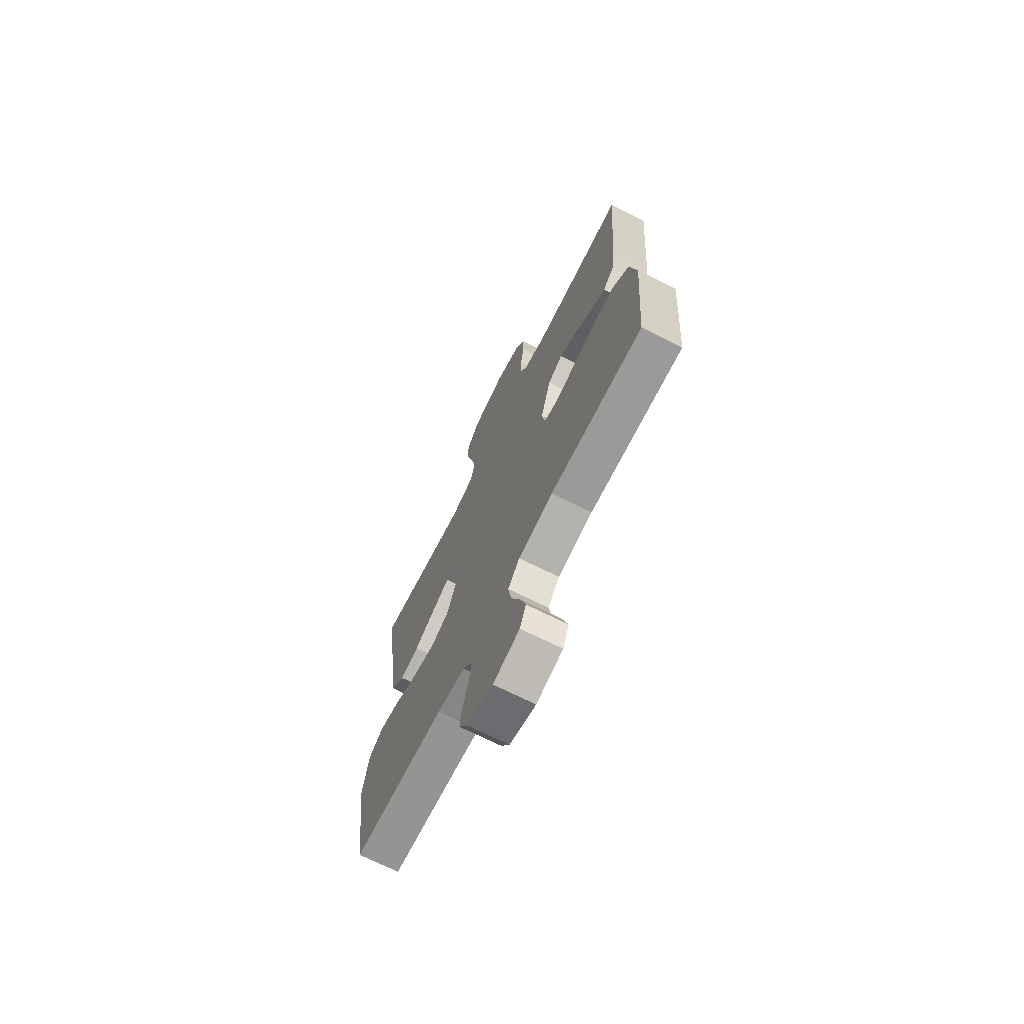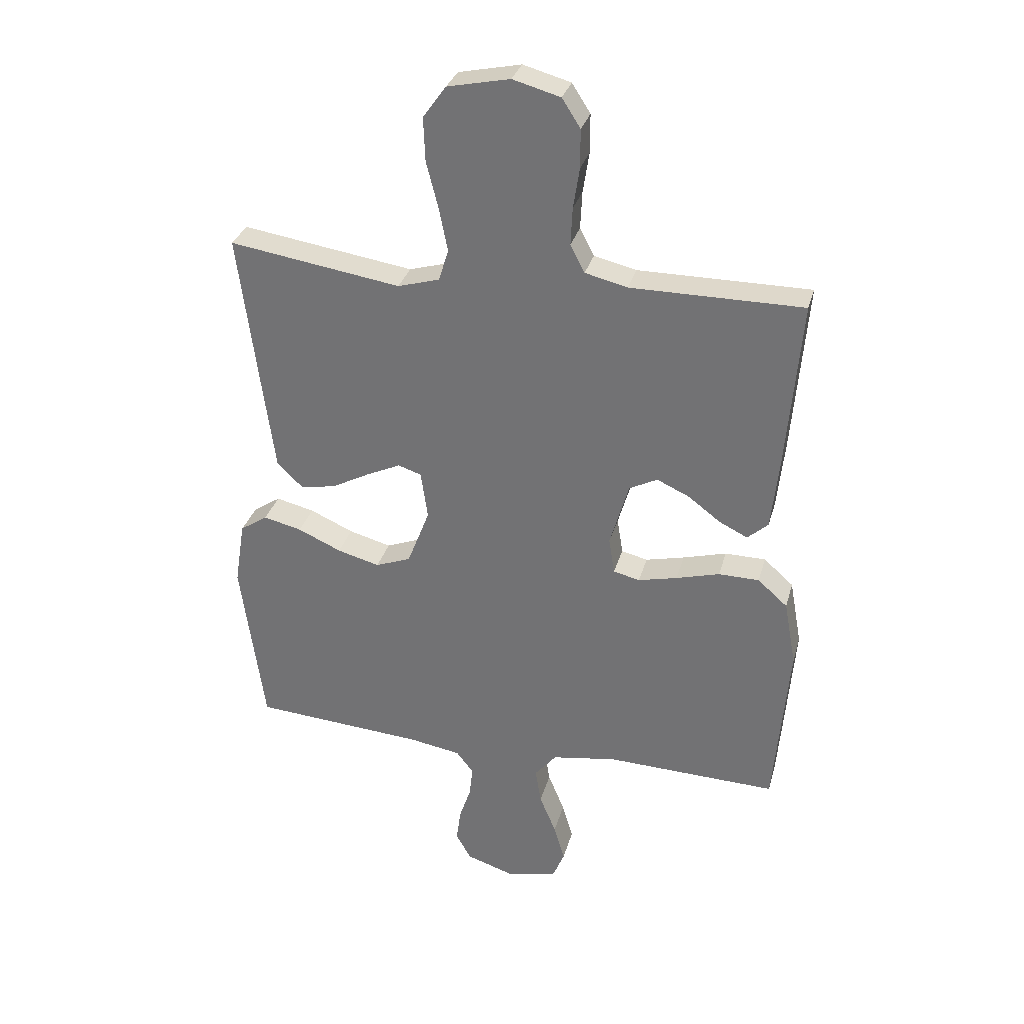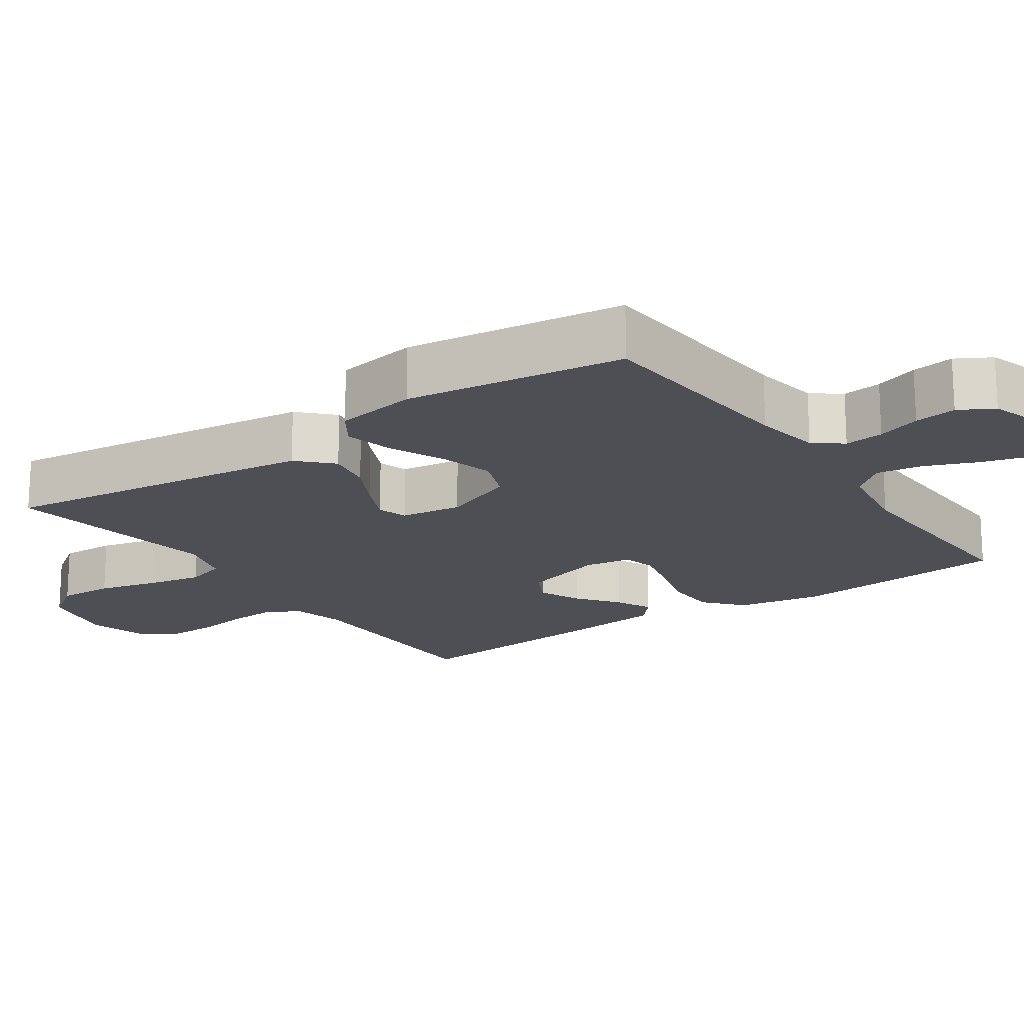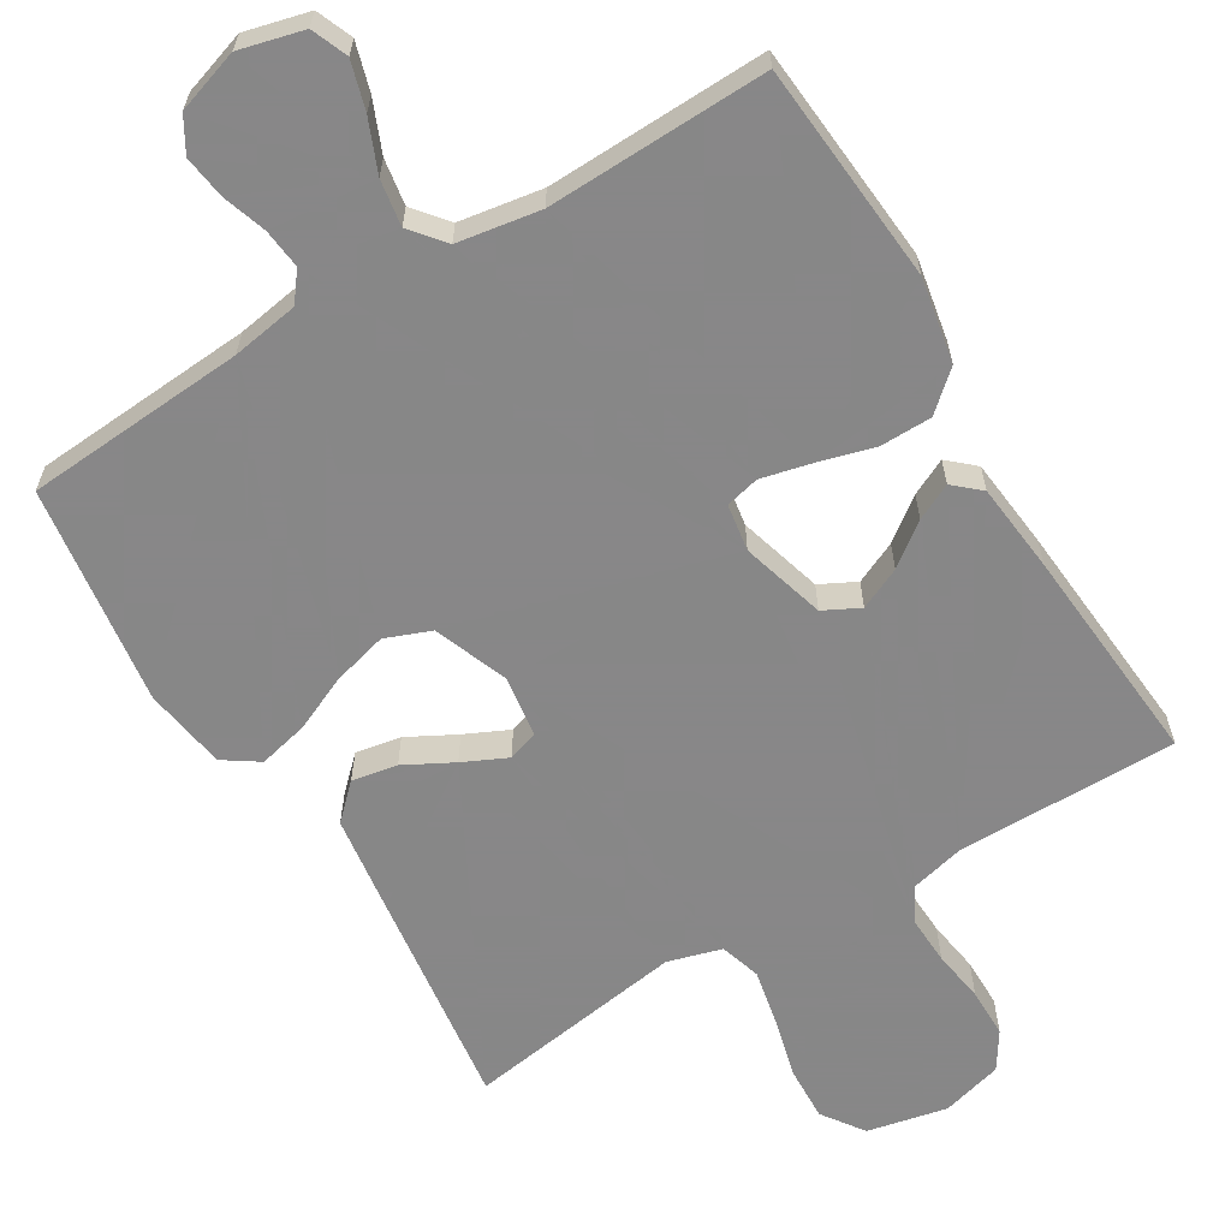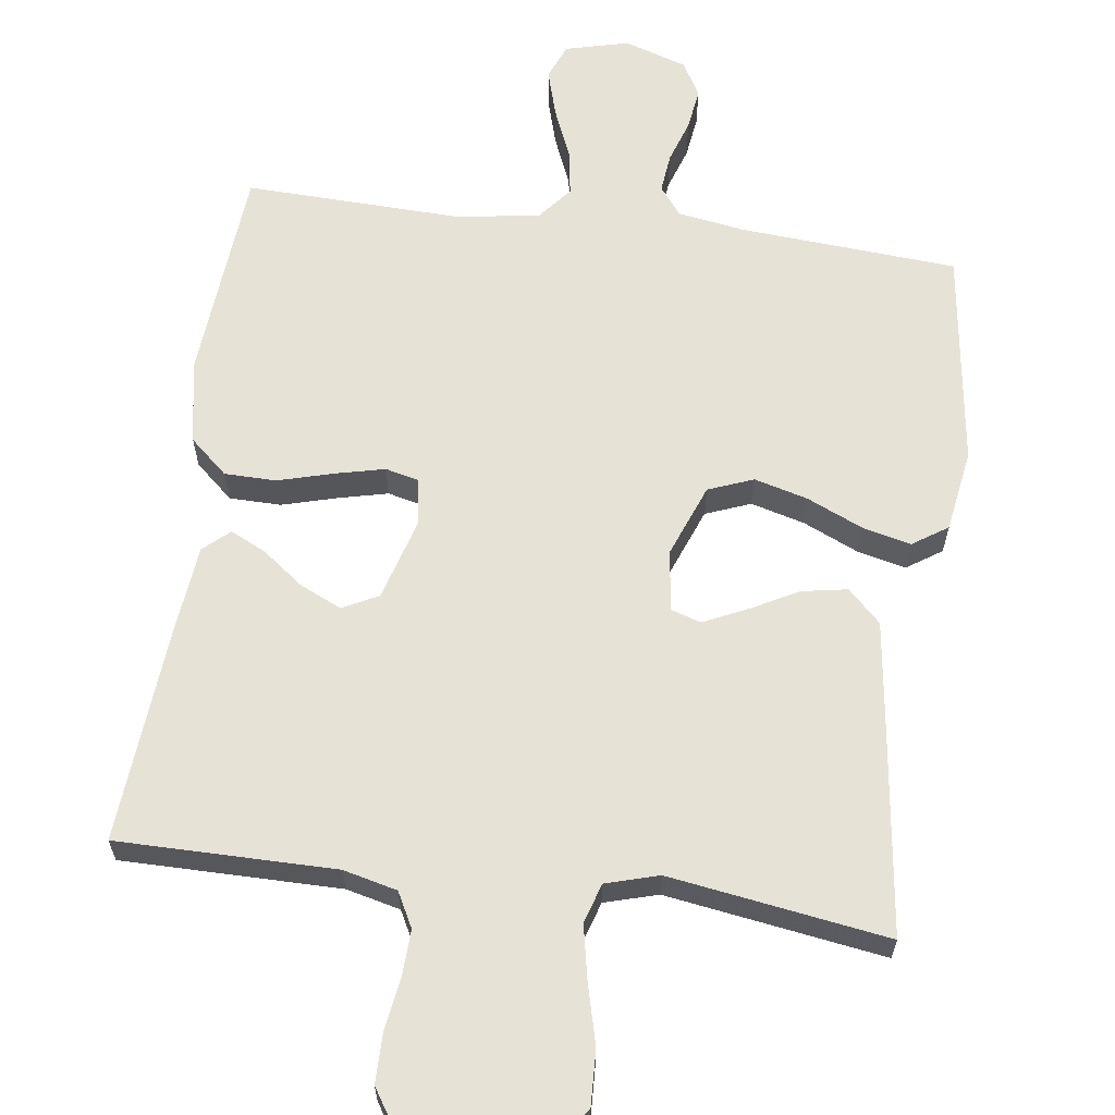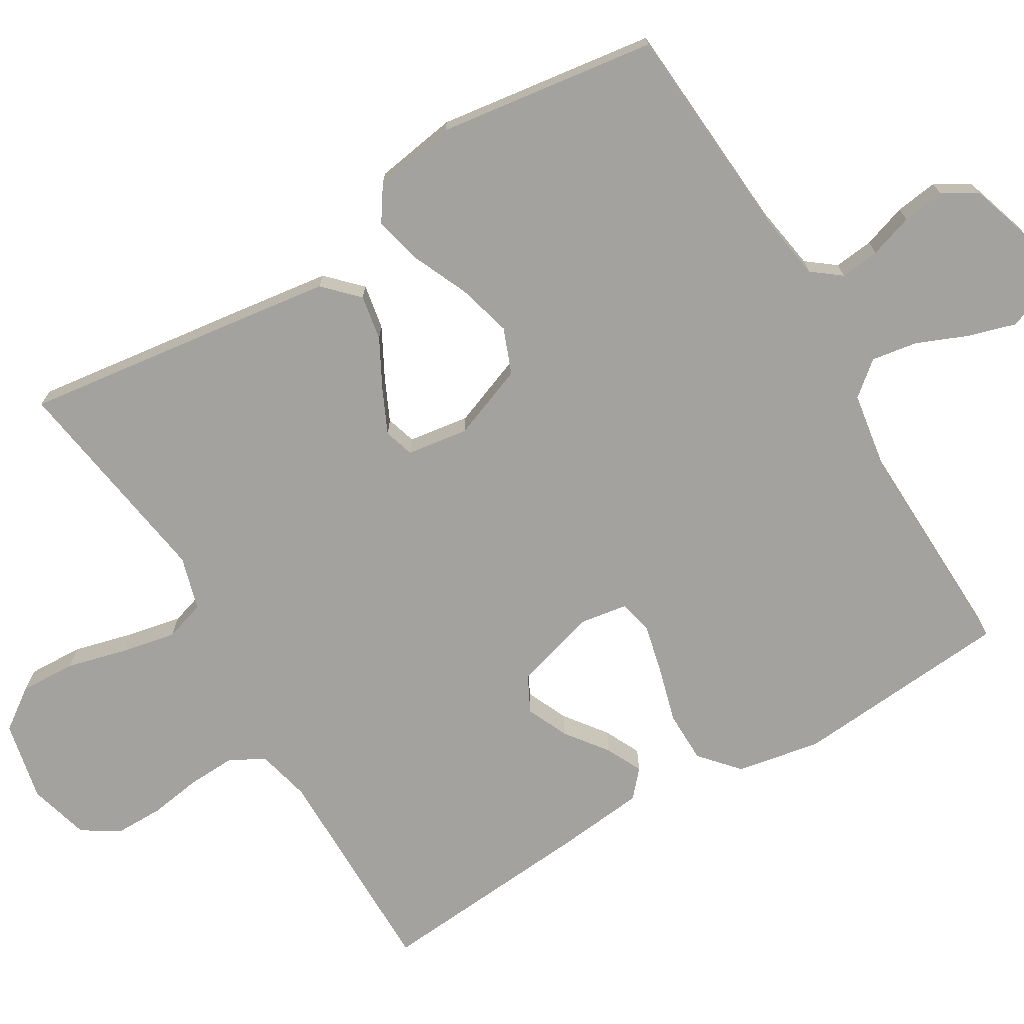
<metadata>
{"format":"obj","ext":"obj","renderer":"f3d","projection":"perspective","resolution":1024,"background":"white","views":[{"elev":-71.1,"azim":-116.6,"up":"+Z"},{"elev":31.6,"azim":-165.2,"up":"+Z"},{"elev":-18.3,"azim":124.8,"up":"+Y"},{"elev":-62.6,"azim":-149.0,"up":"+Y"},{"elev":63.1,"azim":7.6,"up":"+Y"},{"elev":-72.5,"azim":120.7,"up":"+Y"}]}
</metadata>
<code>
v -0.5 0.07 0.5
v -0.2 0.07 0.5
v -0.126 0.07 0.518
v -0.101 0.07 0.566
v -0.104 0.07 0.631
v -0.115 0.07 0.702
v -0.115 0.07 0.769
v -0.083 0.07 0.819
v 0 0.07 0.842
v 0.109 0.07 0.819
v 0.149 0.07 0.763
v 0.146 0.07 0.687
v 0.125 0.07 0.605
v 0.11 0.07 0.53
v 0.127 0.07 0.475
v 0.2 0.07 0.454
v 0.5 0.07 0.5
v 0.461 0.07 0.2
v 0.443 0.07 0.067
v 0.398 0.07 0.023
v 0.336 0.07 0.034
v 0.27 0.07 0.069
v 0.21 0.07 0.097
v 0.169 0.07 0.084
v 0.157 0.07 0
v 0.196 0.07 -0.101
v 0.258 0.07 -0.125
v 0.332 0.07 -0.105
v 0.408 0.07 -0.071
v 0.475 0.07 -0.055
v 0.523 0.07 -0.087
v 0.541 0.07 -0.2
v 0.5 0.07 -0.5
v 0.2 0.07 -0.522
v 0.109 0.07 -0.537
v 0.079 0.07 -0.576
v 0.085 0.07 -0.63
v 0.105 0.07 -0.69
v 0.113 0.07 -0.748
v 0.086 0.07 -0.795
v 0 0.07 -0.823
v -0.087 0.07 -0.801
v -0.107 0.07 -0.752
v -0.088 0.07 -0.687
v -0.059 0.07 -0.617
v -0.049 0.07 -0.554
v -0.087 0.07 -0.508
v -0.2 0.07 -0.49
v -0.5 0.07 -0.5
v -0.525 0.07 -0.2
v -0.504 0.07 -0.085
v -0.452 0.07 -0.039
v -0.381 0.07 -0.038
v -0.305 0.07 -0.059
v -0.237 0.07 -0.075
v -0.191 0.07 -0.064
v -0.181 0.07 0
v -0.214 0.07 0.114
v -0.263 0.07 0.139
v -0.32 0.07 0.113
v -0.377 0.07 0.07
v -0.426 0.07 0.046
v -0.462 0.07 0.078
v -0.475 0.07 0.2
v -0.5 0 0.5
v -0.2 0 0.5
v -0.126 0 0.518
v -0.101 0 0.566
v -0.104 0 0.631
v -0.115 0 0.702
v -0.115 0 0.769
v -0.083 0 0.819
v 0 0 0.842
v 0.109 0 0.819
v 0.149 0 0.763
v 0.146 0 0.687
v 0.125 0 0.605
v 0.11 0 0.53
v 0.127 0 0.475
v 0.2 0 0.454
v 0.5 0 0.5
v 0.461 0 0.2
v 0.443 0 0.067
v 0.398 0 0.023
v 0.336 0 0.034
v 0.27 0 0.069
v 0.21 0 0.097
v 0.169 0 0.084
v 0.157 0 0
v 0.196 0 -0.101
v 0.258 0 -0.125
v 0.332 0 -0.105
v 0.408 0 -0.071
v 0.475 0 -0.055
v 0.523 0 -0.087
v 0.541 0 -0.2
v 0.5 0 -0.5
v 0.2 0 -0.522
v 0.109 0 -0.537
v 0.079 0 -0.576
v 0.085 0 -0.63
v 0.105 0 -0.69
v 0.113 0 -0.748
v 0.086 0 -0.795
v 0 0 -0.823
v -0.087 0 -0.801
v -0.107 0 -0.752
v -0.088 0 -0.687
v -0.059 0 -0.617
v -0.049 0 -0.554
v -0.087 0 -0.508
v -0.2 0 -0.49
v -0.5 0 -0.5
v -0.525 0 -0.2
v -0.504 0 -0.085
v -0.452 0 -0.039
v -0.381 0 -0.038
v -0.305 0 -0.059
v -0.237 0 -0.075
v -0.191 0 -0.064
v -0.181 0 0
v -0.214 0 0.114
v -0.263 0 0.139
v -0.32 0 0.113
v -0.377 0 0.07
v -0.426 0 0.046
v -0.462 0 0.078
v -0.475 0 0.2
f 64 1 2
f 63 64 2
f 62 63 2
f 61 62 2
f 60 61 2
f 59 60 2 3
f 58 59 3 4
f 57 58 4
f 52 53 54
f 51 52 54
f 50 51 54
f 49 50 54
f 48 49 54
f 47 48 54 55
f 46 47 55 56
f 43 44 45
f 42 43 45
f 41 42 45
f 40 41 45
f 39 40 45
f 38 39 45
f 37 38 45
f 36 37 45 46
f 46 56 57
f 36 46 57
f 35 36 57
f 32 33 34
f 31 32 34
f 30 31 34
f 29 30 34
f 28 29 34
f 27 28 34 35
f 20 21 22
f 19 20 22
f 18 19 22
f 17 18 22
f 16 17 22
f 15 16 22 23
f 14 15 23 24
f 11 12 13
f 10 11 13
f 9 10 13
f 8 9 13
f 7 8 13
f 6 7 13
f 5 6 13
f 4 5 13 14
f 14 24 25
f 4 14 25
f 57 4 25
f 26 27 35 57
f 25 26 57
f 66 65 128
f 66 128 127
f 66 127 126
f 66 126 125
f 66 125 124
f 67 66 124 123
f 68 67 123 122
f 68 122 121
f 118 117 116
f 118 116 115
f 118 115 114
f 118 114 113
f 118 113 112
f 119 118 112 111
f 120 119 111 110
f 109 108 107
f 109 107 106
f 109 106 105
f 109 105 104
f 109 104 103
f 109 103 102
f 109 102 101
f 110 109 101 100
f 121 120 110
f 121 110 100
f 121 100 99
f 98 97 96
f 98 96 95
f 98 95 94
f 98 94 93
f 98 93 92
f 99 98 92 91
f 86 85 84
f 86 84 83
f 86 83 82
f 86 82 81
f 86 81 80
f 87 86 80 79
f 88 87 79 78
f 77 76 75
f 77 75 74
f 77 74 73
f 77 73 72
f 77 72 71
f 77 71 70
f 77 70 69
f 78 77 69 68
f 89 88 78
f 89 78 68
f 89 68 121
f 121 99 91 90
f 121 90 89
f 1 65 66 2
f 2 66 67 3
f 3 67 68 4
f 4 68 69 5
f 5 69 70 6
f 6 70 71 7
f 7 71 72 8
f 8 72 73 9
f 9 73 74 10
f 10 74 75 11
f 11 75 76 12
f 12 76 77 13
f 13 77 78 14
f 14 78 79 15
f 15 79 80 16
f 16 80 81 17
f 17 81 82 18
f 18 82 83 19
f 19 83 84 20
f 20 84 85 21
f 21 85 86 22
f 22 86 87 23
f 23 87 88 24
f 24 88 89 25
f 25 89 90 26
f 26 90 91 27
f 27 91 92 28
f 28 92 93 29
f 29 93 94 30
f 30 94 95 31
f 31 95 96 32
f 32 96 97 33
f 33 97 98 34
f 34 98 99 35
f 35 99 100 36
f 36 100 101 37
f 37 101 102 38
f 38 102 103 39
f 39 103 104 40
f 40 104 105 41
f 41 105 106 42
f 42 106 107 43
f 43 107 108 44
f 44 108 109 45
f 45 109 110 46
f 46 110 111 47
f 47 111 112 48
f 48 112 113 49
f 49 113 114 50
f 50 114 115 51
f 51 115 116 52
f 52 116 117 53
f 53 117 118 54
f 54 118 119 55
f 55 119 120 56
f 56 120 121 57
f 57 121 122 58
f 58 122 123 59
f 59 123 124 60
f 60 124 125 61
f 61 125 126 62
f 62 126 127 63
f 63 127 128 64
f 64 128 65 1

</code>
